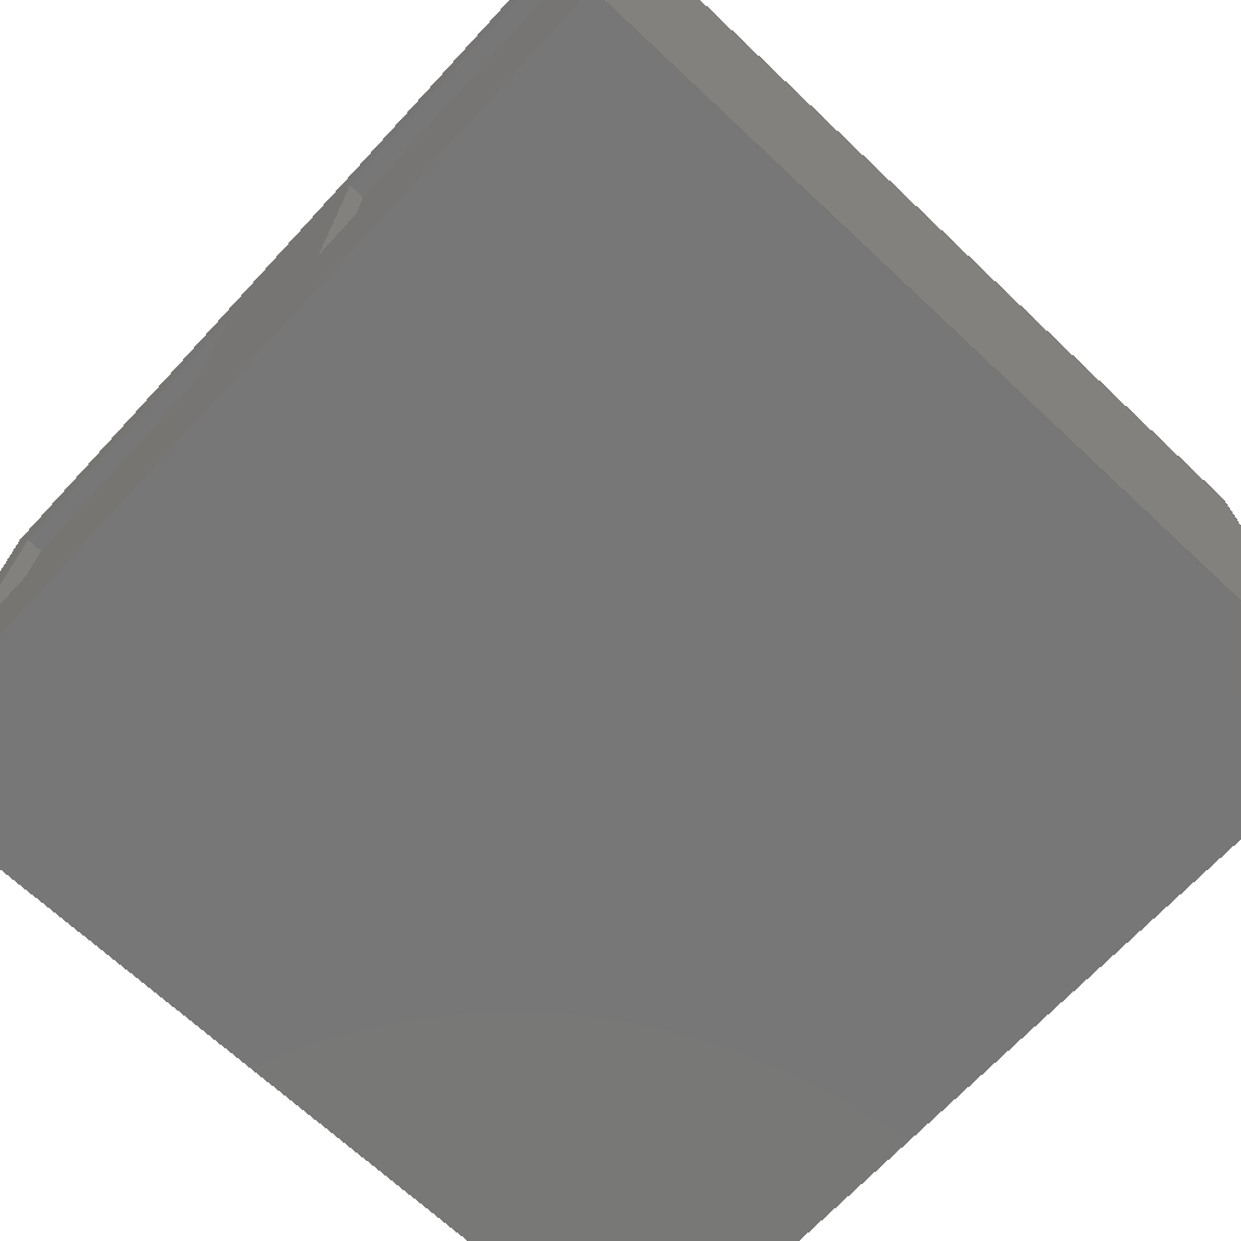
<metadata>
{"format":"step","ext":"step","renderer":"f3d","projection":"perspective","resolution":1024,"background":"white","views":[{"elev":-70.1,"azim":47.0,"up":"+Y"}]}
</metadata>
<code>
ISO-10303-21;
DATA;
#1=MECHANICAL_DESIGN_GEOMETRIC_PRESENTATION_REPRESENTATION('',(#4),#458);
#2=SHAPE_REPRESENTATION_RELATIONSHIP('SRR','None',#465,#3);
#3=ADVANCED_BREP_SHAPE_REPRESENTATION('',(#5),#457);
#4=STYLED_ITEM('',(#475),#5);
#5=MANIFOLD_SOLID_BREP('Body1',#278);
#6=FACE_BOUND('',#38,.T.);
#7=FACE_BOUND('',#39,.T.);
#8=FACE_OUTER_BOUND('',#24,.T.);
#9=FACE_OUTER_BOUND('',#25,.T.);
#10=FACE_OUTER_BOUND('',#26,.T.);
#11=FACE_OUTER_BOUND('',#27,.T.);
#12=FACE_OUTER_BOUND('',#28,.T.);
#13=FACE_OUTER_BOUND('',#29,.T.);
#14=FACE_OUTER_BOUND('',#30,.T.);
#15=FACE_OUTER_BOUND('',#31,.T.);
#16=FACE_OUTER_BOUND('',#32,.T.);
#17=FACE_OUTER_BOUND('',#33,.T.);
#18=FACE_OUTER_BOUND('',#34,.T.);
#19=FACE_OUTER_BOUND('',#35,.T.);
#20=FACE_OUTER_BOUND('',#36,.T.);
#21=FACE_OUTER_BOUND('',#37,.T.);
#22=FACE_OUTER_BOUND('',#40,.T.);
#23=FACE_OUTER_BOUND('',#41,.T.);
#24=EDGE_LOOP('',(#174,#175,#176,#177));
#25=EDGE_LOOP('',(#178,#179,#180,#181));
#26=EDGE_LOOP('',(#182,#183,#184,#185));
#27=EDGE_LOOP('',(#186,#187,#188,#189));
#28=EDGE_LOOP('',(#190,#191,#192,#193));
#29=EDGE_LOOP('',(#194,#195,#196,#197));
#30=EDGE_LOOP('',(#198,#199,#200,#201));
#31=EDGE_LOOP('',(#202,#203,#204,#205));
#32=EDGE_LOOP('',(#206,#207,#208,#209));
#33=EDGE_LOOP('',(#210,#211,#212,#213));
#34=EDGE_LOOP('',(#214,#215,#216,#217));
#35=EDGE_LOOP('',(#218,#219,#220,#221));
#36=EDGE_LOOP('',(#222,#223,#224,#225));
#37=EDGE_LOOP('',(#226,#227,#228,#229));
#38=EDGE_LOOP('',(#230,#231,#232,#233));
#39=EDGE_LOOP('',(#234,#235,#236,#237));
#40=EDGE_LOOP('',(#238,#239,#240,#241));
#41=EDGE_LOOP('',(#242,#243,#244,#245));
#42=LINE('',#382,#78);
#43=LINE('',#384,#79);
#44=LINE('',#386,#80);
#45=LINE('',#387,#81);
#46=LINE('',#390,#82);
#47=LINE('',#392,#83);
#48=LINE('',#393,#84);
#49=LINE('',#396,#85);
#50=LINE('',#398,#86);
#51=LINE('',#399,#87);
#52=LINE('',#401,#88);
#53=LINE('',#402,#89);
#54=LINE('',#407,#90);
#55=LINE('',#409,#91);
#56=LINE('',#411,#92);
#57=LINE('',#412,#93);
#58=LINE('',#415,#94);
#59=LINE('',#417,#95);
#60=LINE('',#418,#96);
#61=LINE('',#421,#97);
#62=LINE('',#423,#98);
#63=LINE('',#424,#99);
#64=LINE('',#426,#100);
#65=LINE('',#427,#101);
#66=LINE('',#432,#102);
#67=LINE('',#434,#103);
#68=LINE('',#436,#104);
#69=LINE('',#437,#105);
#70=LINE('',#440,#106);
#71=LINE('',#442,#107);
#72=LINE('',#443,#108);
#73=LINE('',#446,#109);
#74=LINE('',#448,#110);
#75=LINE('',#449,#111);
#76=LINE('',#451,#112);
#77=LINE('',#452,#113);
#78=VECTOR('',#312,1);
#79=VECTOR('',#313,1);
#80=VECTOR('',#314,1);
#81=VECTOR('',#315,1);
#82=VECTOR('',#318,1);
#83=VECTOR('',#319,1);
#84=VECTOR('',#320,1);
#85=VECTOR('',#323,1);
#86=VECTOR('',#324,1);
#87=VECTOR('',#325,1);
#88=VECTOR('',#328,1);
#89=VECTOR('',#329,1);
#90=VECTOR('',#334,1);
#91=VECTOR('',#335,1);
#92=VECTOR('',#336,1);
#93=VECTOR('',#337,1);
#94=VECTOR('',#340,1);
#95=VECTOR('',#341,1);
#96=VECTOR('',#342,1);
#97=VECTOR('',#345,1);
#98=VECTOR('',#346,1);
#99=VECTOR('',#347,1);
#100=VECTOR('',#350,1);
#101=VECTOR('',#351,1);
#102=VECTOR('',#356,1);
#103=VECTOR('',#357,1);
#104=VECTOR('',#358,1);
#105=VECTOR('',#359,1);
#106=VECTOR('',#362,1);
#107=VECTOR('',#363,1);
#108=VECTOR('',#364,1);
#109=VECTOR('',#367,1);
#110=VECTOR('',#368,1);
#111=VECTOR('',#369,1);
#112=VECTOR('',#372,1);
#113=VECTOR('',#373,1);
#114=VERTEX_POINT('',#380);
#115=VERTEX_POINT('',#381);
#116=VERTEX_POINT('',#383);
#117=VERTEX_POINT('',#385);
#118=VERTEX_POINT('',#389);
#119=VERTEX_POINT('',#391);
#120=VERTEX_POINT('',#395);
#121=VERTEX_POINT('',#397);
#122=VERTEX_POINT('',#405);
#123=VERTEX_POINT('',#406);
#124=VERTEX_POINT('',#408);
#125=VERTEX_POINT('',#410);
#126=VERTEX_POINT('',#414);
#127=VERTEX_POINT('',#416);
#128=VERTEX_POINT('',#420);
#129=VERTEX_POINT('',#422);
#130=VERTEX_POINT('',#430);
#131=VERTEX_POINT('',#431);
#132=VERTEX_POINT('',#433);
#133=VERTEX_POINT('',#435);
#134=VERTEX_POINT('',#439);
#135=VERTEX_POINT('',#441);
#136=VERTEX_POINT('',#445);
#137=VERTEX_POINT('',#447);
#138=EDGE_CURVE('',#114,#115,#42,.T.);
#139=EDGE_CURVE('',#114,#116,#43,.T.);
#140=EDGE_CURVE('',#116,#117,#44,.T.);
#141=EDGE_CURVE('',#115,#117,#45,.T.);
#142=EDGE_CURVE('',#118,#114,#46,.T.);
#143=EDGE_CURVE('',#118,#119,#47,.T.);
#144=EDGE_CURVE('',#119,#116,#48,.T.);
#145=EDGE_CURVE('',#120,#118,#49,.T.);
#146=EDGE_CURVE('',#120,#121,#50,.T.);
#147=EDGE_CURVE('',#121,#119,#51,.T.);
#148=EDGE_CURVE('',#115,#120,#52,.T.);
#149=EDGE_CURVE('',#117,#121,#53,.T.);
#150=EDGE_CURVE('',#122,#123,#54,.T.);
#151=EDGE_CURVE('',#122,#124,#55,.T.);
#152=EDGE_CURVE('',#124,#125,#56,.T.);
#153=EDGE_CURVE('',#123,#125,#57,.T.);
#154=EDGE_CURVE('',#126,#122,#58,.T.);
#155=EDGE_CURVE('',#126,#127,#59,.T.);
#156=EDGE_CURVE('',#127,#124,#60,.T.);
#157=EDGE_CURVE('',#128,#126,#61,.T.);
#158=EDGE_CURVE('',#128,#129,#62,.T.);
#159=EDGE_CURVE('',#129,#127,#63,.T.);
#160=EDGE_CURVE('',#123,#128,#64,.T.);
#161=EDGE_CURVE('',#125,#129,#65,.T.);
#162=EDGE_CURVE('',#130,#131,#66,.T.);
#163=EDGE_CURVE('',#130,#132,#67,.T.);
#164=EDGE_CURVE('',#133,#132,#68,.T.);
#165=EDGE_CURVE('',#131,#133,#69,.T.);
#166=EDGE_CURVE('',#131,#134,#70,.T.);
#167=EDGE_CURVE('',#135,#133,#71,.T.);
#168=EDGE_CURVE('',#134,#135,#72,.T.);
#169=EDGE_CURVE('',#134,#136,#73,.T.);
#170=EDGE_CURVE('',#137,#135,#74,.T.);
#171=EDGE_CURVE('',#136,#137,#75,.T.);
#172=EDGE_CURVE('',#136,#130,#76,.T.);
#173=EDGE_CURVE('',#132,#137,#77,.T.);
#174=ORIENTED_EDGE('',*,*,#138,.F.);
#175=ORIENTED_EDGE('',*,*,#139,.T.);
#176=ORIENTED_EDGE('',*,*,#140,.T.);
#177=ORIENTED_EDGE('',*,*,#141,.F.);
#178=ORIENTED_EDGE('',*,*,#142,.F.);
#179=ORIENTED_EDGE('',*,*,#143,.T.);
#180=ORIENTED_EDGE('',*,*,#144,.T.);
#181=ORIENTED_EDGE('',*,*,#139,.F.);
#182=ORIENTED_EDGE('',*,*,#145,.F.);
#183=ORIENTED_EDGE('',*,*,#146,.T.);
#184=ORIENTED_EDGE('',*,*,#147,.T.);
#185=ORIENTED_EDGE('',*,*,#143,.F.);
#186=ORIENTED_EDGE('',*,*,#148,.F.);
#187=ORIENTED_EDGE('',*,*,#141,.T.);
#188=ORIENTED_EDGE('',*,*,#149,.T.);
#189=ORIENTED_EDGE('',*,*,#146,.F.);
#190=ORIENTED_EDGE('',*,*,#149,.F.);
#191=ORIENTED_EDGE('',*,*,#140,.F.);
#192=ORIENTED_EDGE('',*,*,#144,.F.);
#193=ORIENTED_EDGE('',*,*,#147,.F.);
#194=ORIENTED_EDGE('',*,*,#150,.F.);
#195=ORIENTED_EDGE('',*,*,#151,.T.);
#196=ORIENTED_EDGE('',*,*,#152,.T.);
#197=ORIENTED_EDGE('',*,*,#153,.F.);
#198=ORIENTED_EDGE('',*,*,#154,.F.);
#199=ORIENTED_EDGE('',*,*,#155,.T.);
#200=ORIENTED_EDGE('',*,*,#156,.T.);
#201=ORIENTED_EDGE('',*,*,#151,.F.);
#202=ORIENTED_EDGE('',*,*,#157,.F.);
#203=ORIENTED_EDGE('',*,*,#158,.T.);
#204=ORIENTED_EDGE('',*,*,#159,.T.);
#205=ORIENTED_EDGE('',*,*,#155,.F.);
#206=ORIENTED_EDGE('',*,*,#160,.F.);
#207=ORIENTED_EDGE('',*,*,#153,.T.);
#208=ORIENTED_EDGE('',*,*,#161,.T.);
#209=ORIENTED_EDGE('',*,*,#158,.F.);
#210=ORIENTED_EDGE('',*,*,#161,.F.);
#211=ORIENTED_EDGE('',*,*,#152,.F.);
#212=ORIENTED_EDGE('',*,*,#156,.F.);
#213=ORIENTED_EDGE('',*,*,#159,.F.);
#214=ORIENTED_EDGE('',*,*,#162,.F.);
#215=ORIENTED_EDGE('',*,*,#163,.T.);
#216=ORIENTED_EDGE('',*,*,#164,.F.);
#217=ORIENTED_EDGE('',*,*,#165,.F.);
#218=ORIENTED_EDGE('',*,*,#166,.F.);
#219=ORIENTED_EDGE('',*,*,#165,.T.);
#220=ORIENTED_EDGE('',*,*,#167,.F.);
#221=ORIENTED_EDGE('',*,*,#168,.F.);
#222=ORIENTED_EDGE('',*,*,#169,.F.);
#223=ORIENTED_EDGE('',*,*,#168,.T.);
#224=ORIENTED_EDGE('',*,*,#170,.F.);
#225=ORIENTED_EDGE('',*,*,#171,.F.);
#226=ORIENTED_EDGE('',*,*,#172,.F.);
#227=ORIENTED_EDGE('',*,*,#171,.T.);
#228=ORIENTED_EDGE('',*,*,#173,.F.);
#229=ORIENTED_EDGE('',*,*,#163,.F.);
#230=ORIENTED_EDGE('',*,*,#138,.T.);
#231=ORIENTED_EDGE('',*,*,#148,.T.);
#232=ORIENTED_EDGE('',*,*,#145,.T.);
#233=ORIENTED_EDGE('',*,*,#142,.T.);
#234=ORIENTED_EDGE('',*,*,#150,.T.);
#235=ORIENTED_EDGE('',*,*,#160,.T.);
#236=ORIENTED_EDGE('',*,*,#157,.T.);
#237=ORIENTED_EDGE('',*,*,#154,.T.);
#238=ORIENTED_EDGE('',*,*,#173,.T.);
#239=ORIENTED_EDGE('',*,*,#170,.T.);
#240=ORIENTED_EDGE('',*,*,#167,.T.);
#241=ORIENTED_EDGE('',*,*,#164,.T.);
#242=ORIENTED_EDGE('',*,*,#172,.T.);
#243=ORIENTED_EDGE('',*,*,#162,.T.);
#244=ORIENTED_EDGE('',*,*,#166,.T.);
#245=ORIENTED_EDGE('',*,*,#169,.T.);
#246=PLANE('',#292);
#247=PLANE('',#293);
#248=PLANE('',#294);
#249=PLANE('',#295);
#250=PLANE('',#296);
#251=PLANE('',#297);
#252=PLANE('',#298);
#253=PLANE('',#299);
#254=PLANE('',#300);
#255=PLANE('',#301);
#256=PLANE('',#302);
#257=PLANE('',#303);
#258=PLANE('',#304);
#259=PLANE('',#305);
#260=PLANE('',#306);
#261=PLANE('',#307);
#262=ADVANCED_FACE('',(#8),#246,.F.);
#263=ADVANCED_FACE('',(#9),#247,.F.);
#264=ADVANCED_FACE('',(#10),#248,.F.);
#265=ADVANCED_FACE('',(#11),#249,.F.);
#266=ADVANCED_FACE('',(#12),#250,.F.);
#267=ADVANCED_FACE('',(#13),#251,.F.);
#268=ADVANCED_FACE('',(#14),#252,.F.);
#269=ADVANCED_FACE('',(#15),#253,.F.);
#270=ADVANCED_FACE('',(#16),#254,.F.);
#271=ADVANCED_FACE('',(#17),#255,.F.);
#272=ADVANCED_FACE('',(#18),#256,.T.);
#273=ADVANCED_FACE('',(#19),#257,.T.);
#274=ADVANCED_FACE('',(#20),#258,.T.);
#275=ADVANCED_FACE('',(#21,#6,#7),#259,.T.);
#276=ADVANCED_FACE('',(#22),#260,.T.);
#277=ADVANCED_FACE('',(#23),#261,.F.);
#278=CLOSED_SHELL('',(#262,#263,#264,#265,#266,#267,#268,#269,#270,#271,
#272,#273,#274,#275,#276,#277));
#279=DERIVED_UNIT_ELEMENT(#281,1);
#280=DERIVED_UNIT_ELEMENT(#460,3);
#281=(
MASS_UNIT()
NAMED_UNIT(*)
SI_UNIT(.KILO.,.GRAM.)
);
#282=DERIVED_UNIT((#279,#280));
#283=MEASURE_REPRESENTATION_ITEM('density measure',
POSITIVE_RATIO_MEASURE(7850),#282);
#284=PROPERTY_DEFINITION_REPRESENTATION(#289,#286);
#285=PROPERTY_DEFINITION_REPRESENTATION(#290,#287);
#286=REPRESENTATION('material name',(#288),#457);
#287=REPRESENTATION('density',(#283),#457);
#288=DESCRIPTIVE_REPRESENTATION_ITEM('Steel','Steel');
#289=PROPERTY_DEFINITION('material property','material name',#467);
#290=PROPERTY_DEFINITION('material property','density of part',#467);
#291=AXIS2_PLACEMENT_3D('placement',#378,#308,#309);
#292=AXIS2_PLACEMENT_3D('',#379,#310,#311);
#293=AXIS2_PLACEMENT_3D('',#388,#316,#317);
#294=AXIS2_PLACEMENT_3D('',#394,#321,#322);
#295=AXIS2_PLACEMENT_3D('',#400,#326,#327);
#296=AXIS2_PLACEMENT_3D('',#403,#330,#331);
#297=AXIS2_PLACEMENT_3D('',#404,#332,#333);
#298=AXIS2_PLACEMENT_3D('',#413,#338,#339);
#299=AXIS2_PLACEMENT_3D('',#419,#343,#344);
#300=AXIS2_PLACEMENT_3D('',#425,#348,#349);
#301=AXIS2_PLACEMENT_3D('',#428,#352,#353);
#302=AXIS2_PLACEMENT_3D('',#429,#354,#355);
#303=AXIS2_PLACEMENT_3D('',#438,#360,#361);
#304=AXIS2_PLACEMENT_3D('',#444,#365,#366);
#305=AXIS2_PLACEMENT_3D('',#450,#370,#371);
#306=AXIS2_PLACEMENT_3D('',#453,#374,#375);
#307=AXIS2_PLACEMENT_3D('',#454,#376,#377);
#308=DIRECTION('axis',(0,0,1));
#309=DIRECTION('refdir',(1,0,0));
#310=DIRECTION('center_axis',(-1,0,0));
#311=DIRECTION('ref_axis',(0,1,0));
#312=DIRECTION('',(0,1,0));
#313=DIRECTION('',(0,0,-1));
#314=DIRECTION('',(0,1,0));
#315=DIRECTION('',(0,0,-1));
#316=DIRECTION('center_axis',(0,-1,0));
#317=DIRECTION('ref_axis',(-1,0,0));
#318=DIRECTION('',(-1,0,0));
#319=DIRECTION('',(0,0,-1));
#320=DIRECTION('',(-1,0,0));
#321=DIRECTION('center_axis',(1,-1.542e-16,0));
#322=DIRECTION('ref_axis',(-1.542e-16,-1,0));
#323=DIRECTION('',(-1.542e-16,-1,0));
#324=DIRECTION('',(0,0,-1));
#325=DIRECTION('',(-1.542e-16,-1,0));
#326=DIRECTION('center_axis',(0,1,0));
#327=DIRECTION('ref_axis',(1,0,0));
#328=DIRECTION('',(1,0,0));
#329=DIRECTION('',(1,0,0));
#330=DIRECTION('center_axis',(0,0,-1));
#331=DIRECTION('ref_axis',(-1,0,0));
#332=DIRECTION('center_axis',(1,0,0));
#333=DIRECTION('ref_axis',(0,-1,0));
#334=DIRECTION('',(0,-1,0));
#335=DIRECTION('',(0,0,-1));
#336=DIRECTION('',(0,-1,0));
#337=DIRECTION('',(0,0,-1));
#338=DIRECTION('center_axis',(0,1,0));
#339=DIRECTION('ref_axis',(1,0,0));
#340=DIRECTION('',(1,0,0));
#341=DIRECTION('',(0,0,-1));
#342=DIRECTION('',(1,0,0));
#343=DIRECTION('center_axis',(-1,-1.542e-16,0));
#344=DIRECTION('ref_axis',(-1.542e-16,1,0));
#345=DIRECTION('',(-1.542e-16,1,0));
#346=DIRECTION('',(0,0,-1));
#347=DIRECTION('',(-1.542e-16,1,0));
#348=DIRECTION('center_axis',(0,-1,0));
#349=DIRECTION('ref_axis',(-1,0,0));
#350=DIRECTION('',(-1,0,0));
#351=DIRECTION('',(-1,0,0));
#352=DIRECTION('center_axis',(0,0,-1));
#353=DIRECTION('ref_axis',(-1,0,0));
#354=DIRECTION('center_axis',(-1,0,0));
#355=DIRECTION('ref_axis',(0,0,1));
#356=DIRECTION('',(0,0,-1));
#357=DIRECTION('',(0,1,0));
#358=DIRECTION('',(0,0,1));
#359=DIRECTION('',(0,1,0));
#360=DIRECTION('center_axis',(0,0,-1));
#361=DIRECTION('ref_axis',(-1,0,0));
#362=DIRECTION('',(1,0,0));
#363=DIRECTION('',(-1,0,0));
#364=DIRECTION('',(0,1,0));
#365=DIRECTION('center_axis',(1,0,0));
#366=DIRECTION('ref_axis',(0,0,-1));
#367=DIRECTION('',(0,0,1));
#368=DIRECTION('',(0,0,-1));
#369=DIRECTION('',(0,1,0));
#370=DIRECTION('center_axis',(0,0,1));
#371=DIRECTION('ref_axis',(1,0,0));
#372=DIRECTION('',(-1,0,0));
#373=DIRECTION('',(1,0,0));
#374=DIRECTION('center_axis',(0,1,0));
#375=DIRECTION('ref_axis',(0,0,1));
#376=DIRECTION('center_axis',(0,1,0));
#377=DIRECTION('ref_axis',(1,0,0));
#378=CARTESIAN_POINT('',(0,0,0));
#379=CARTESIAN_POINT('Origin',(-0.23,0.125,0.25));
#380=CARTESIAN_POINT('',(-0.23,0.125,0.25));
#381=CARTESIAN_POINT('',(-0.23,0.305,0.25));
#382=CARTESIAN_POINT('',(-0.23,0.0625,0.25));
#383=CARTESIAN_POINT('',(-0.23,0.125,0.24));
#384=CARTESIAN_POINT('',(-0.23,0.125,0.25));
#385=CARTESIAN_POINT('',(-0.23,0.305,0.24));
#386=CARTESIAN_POINT('',(-0.23,0.305,0.24));
#387=CARTESIAN_POINT('',(-0.23,0.305,0.25));
#388=CARTESIAN_POINT('Origin',(-0.05,0.125,0.25));
#389=CARTESIAN_POINT('',(-0.05,0.125,0.25));
#390=CARTESIAN_POINT('',(-0.15,0.125,0.25));
#391=CARTESIAN_POINT('',(-0.05,0.125,0.24));
#392=CARTESIAN_POINT('',(-0.05,0.125,0.25));
#393=CARTESIAN_POINT('',(-0.23,0.125,0.24));
#394=CARTESIAN_POINT('Origin',(-0.05,0.305,0.25));
#395=CARTESIAN_POINT('',(-0.05,0.305,0.25));
#396=CARTESIAN_POINT('',(-0.05,0.1525,0.25));
#397=CARTESIAN_POINT('',(-0.05,0.305,0.24));
#398=CARTESIAN_POINT('',(-0.05,0.305,0.25));
#399=CARTESIAN_POINT('',(-0.05,0.305,0.24));
#400=CARTESIAN_POINT('Origin',(-0.23,0.305,0.25));
#401=CARTESIAN_POINT('',(-0.24,0.305,0.25));
#402=CARTESIAN_POINT('',(-0.05,0.305,0.24));
#403=CARTESIAN_POINT('Origin',(-0.14,0.215,0.24));
#404=CARTESIAN_POINT('Origin',(0.23,0.305,0.25));
#405=CARTESIAN_POINT('',(0.23,0.305,0.25));
#406=CARTESIAN_POINT('',(0.23,0.125,0.25));
#407=CARTESIAN_POINT('',(0.23,0.1525,0.25));
#408=CARTESIAN_POINT('',(0.23,0.305,0.24));
#409=CARTESIAN_POINT('',(0.23,0.305,0.25));
#410=CARTESIAN_POINT('',(0.23,0.125,0.24));
#411=CARTESIAN_POINT('',(0.23,0.125,0.24));
#412=CARTESIAN_POINT('',(0.23,0.125,0.25));
#413=CARTESIAN_POINT('Origin',(0.05,0.305,0.25));
#414=CARTESIAN_POINT('',(0.05,0.305,0.25));
#415=CARTESIAN_POINT('',(-0.1,0.305,0.25));
#416=CARTESIAN_POINT('',(0.05,0.305,0.24));
#417=CARTESIAN_POINT('',(0.05,0.305,0.25));
#418=CARTESIAN_POINT('',(0.23,0.305,0.24));
#419=CARTESIAN_POINT('Origin',(0.05,0.125,0.25));
#420=CARTESIAN_POINT('',(0.05,0.125,0.25));
#421=CARTESIAN_POINT('',(0.05,0.0625,0.25));
#422=CARTESIAN_POINT('',(0.05,0.125,0.24));
#423=CARTESIAN_POINT('',(0.05,0.125,0.25));
#424=CARTESIAN_POINT('',(0.05,0.305,0.24));
#425=CARTESIAN_POINT('Origin',(0.23,0.125,0.25));
#426=CARTESIAN_POINT('',(-0.01,0.125,0.25));
#427=CARTESIAN_POINT('',(0.05,0.125,0.24));
#428=CARTESIAN_POINT('Origin',(0.14,0.215,0.24));
#429=CARTESIAN_POINT('Origin',(-0.25,0,-0.25));
#430=CARTESIAN_POINT('',(-0.25,0,0.25));
#431=CARTESIAN_POINT('',(-0.25,0,-0.25));
#432=CARTESIAN_POINT('',(-0.25,0,0.25));
#433=CARTESIAN_POINT('',(-0.25,0.35,0.25));
#434=CARTESIAN_POINT('',(-0.25,0,0.25));
#435=CARTESIAN_POINT('',(-0.25,0.35,-0.25));
#436=CARTESIAN_POINT('',(-0.25,0.35,0.25));
#437=CARTESIAN_POINT('',(-0.25,0,-0.25));
#438=CARTESIAN_POINT('Origin',(0.25,0,-0.25));
#439=CARTESIAN_POINT('',(0.25,0,-0.25));
#440=CARTESIAN_POINT('',(-0.25,0,-0.25));
#441=CARTESIAN_POINT('',(0.25,0.35,-0.25));
#442=CARTESIAN_POINT('',(-0.25,0.35,-0.25));
#443=CARTESIAN_POINT('',(0.25,0,-0.25));
#444=CARTESIAN_POINT('Origin',(0.25,0,0.25));
#445=CARTESIAN_POINT('',(0.25,0,0.25));
#446=CARTESIAN_POINT('',(0.25,0,-0.25));
#447=CARTESIAN_POINT('',(0.25,0.35,0.25));
#448=CARTESIAN_POINT('',(0.25,0.35,-0.25));
#449=CARTESIAN_POINT('',(0.25,0,0.25));
#450=CARTESIAN_POINT('Origin',(-0.25,0,0.25));
#451=CARTESIAN_POINT('',(0.25,0,0.25));
#452=CARTESIAN_POINT('',(0.25,0.35,0.25));
#453=CARTESIAN_POINT('Origin',(0,0.35,0));
#454=CARTESIAN_POINT('Origin',(0,0,0));
#455=UNCERTAINTY_MEASURE_WITH_UNIT(LENGTH_MEASURE(0.001),#459,
'DISTANCE_ACCURACY_VALUE',
'Maximum model space distance between geometric entities at asserted c
onnectivities');
#456=UNCERTAINTY_MEASURE_WITH_UNIT(LENGTH_MEASURE(0.001),#459,
'DISTANCE_ACCURACY_VALUE',
'Maximum model space distance between geometric entities at asserted c
onnectivities');
#457=(
GEOMETRIC_REPRESENTATION_CONTEXT(3)
GLOBAL_UNCERTAINTY_ASSIGNED_CONTEXT((#455))
GLOBAL_UNIT_ASSIGNED_CONTEXT((#459,#461,#462))
REPRESENTATION_CONTEXT('','3D')
);
#458=(
GEOMETRIC_REPRESENTATION_CONTEXT(3)
GLOBAL_UNCERTAINTY_ASSIGNED_CONTEXT((#456))
GLOBAL_UNIT_ASSIGNED_CONTEXT((#459,#461,#462))
REPRESENTATION_CONTEXT('','3D')
);
#459=(
LENGTH_UNIT()
NAMED_UNIT(*)
SI_UNIT(.CENTI.,.METRE.)
);
#460=(
LENGTH_UNIT()
NAMED_UNIT(*)
SI_UNIT($,.METRE.)
);
#461=(
NAMED_UNIT(*)
PLANE_ANGLE_UNIT()
SI_UNIT($,.RADIAN.)
);
#462=(
NAMED_UNIT(*)
SI_UNIT($,.STERADIAN.)
SOLID_ANGLE_UNIT()
);
#463=SHAPE_DEFINITION_REPRESENTATION(#464,#465);
#464=PRODUCT_DEFINITION_SHAPE('',$,#467);
#465=SHAPE_REPRESENTATION('',(#291),#457);
#466=PRODUCT_DEFINITION_CONTEXT('part definition',#471,'design');
#467=PRODUCT_DEFINITION('Untitled','Untitled',#468,#466);
#468=PRODUCT_DEFINITION_FORMATION('',$,#473);
#469=PRODUCT_RELATED_PRODUCT_CATEGORY('Untitled','Untitled',(#473));
#470=APPLICATION_PROTOCOL_DEFINITION('international standard',
'automotive_design',2009,#471);
#471=APPLICATION_CONTEXT(
'Core Data for Automotive Mechanical Design Process');
#472=PRODUCT_CONTEXT('part definition',#471,'mechanical');
#473=PRODUCT('Untitled','Untitled',$,(#472));
#474=PRESENTATION_STYLE_ASSIGNMENT((#476));
#475=PRESENTATION_STYLE_ASSIGNMENT((#477));
#476=SURFACE_STYLE_USAGE(.BOTH.,#478);
#477=SURFACE_STYLE_USAGE(.BOTH.,#479);
#478=SURFACE_SIDE_STYLE('',(#480));
#479=SURFACE_SIDE_STYLE('',(#481));
#480=SURFACE_STYLE_FILL_AREA(#482);
#481=SURFACE_STYLE_FILL_AREA(#483);
#482=FILL_AREA_STYLE('Steel - Satin',(#484));
#483=FILL_AREA_STYLE('Concrete',(#485));
#484=FILL_AREA_STYLE_COLOUR('Steel - Satin',#486);
#485=FILL_AREA_STYLE_COLOUR('Concrete',#487);
#486=COLOUR_RGB('Steel - Satin',0.6275,0.6275,0.6275);
#487=COLOUR_RGB('Concrete',0,0,0);
ENDSEC;
END-ISO-10303-21;

</code>
